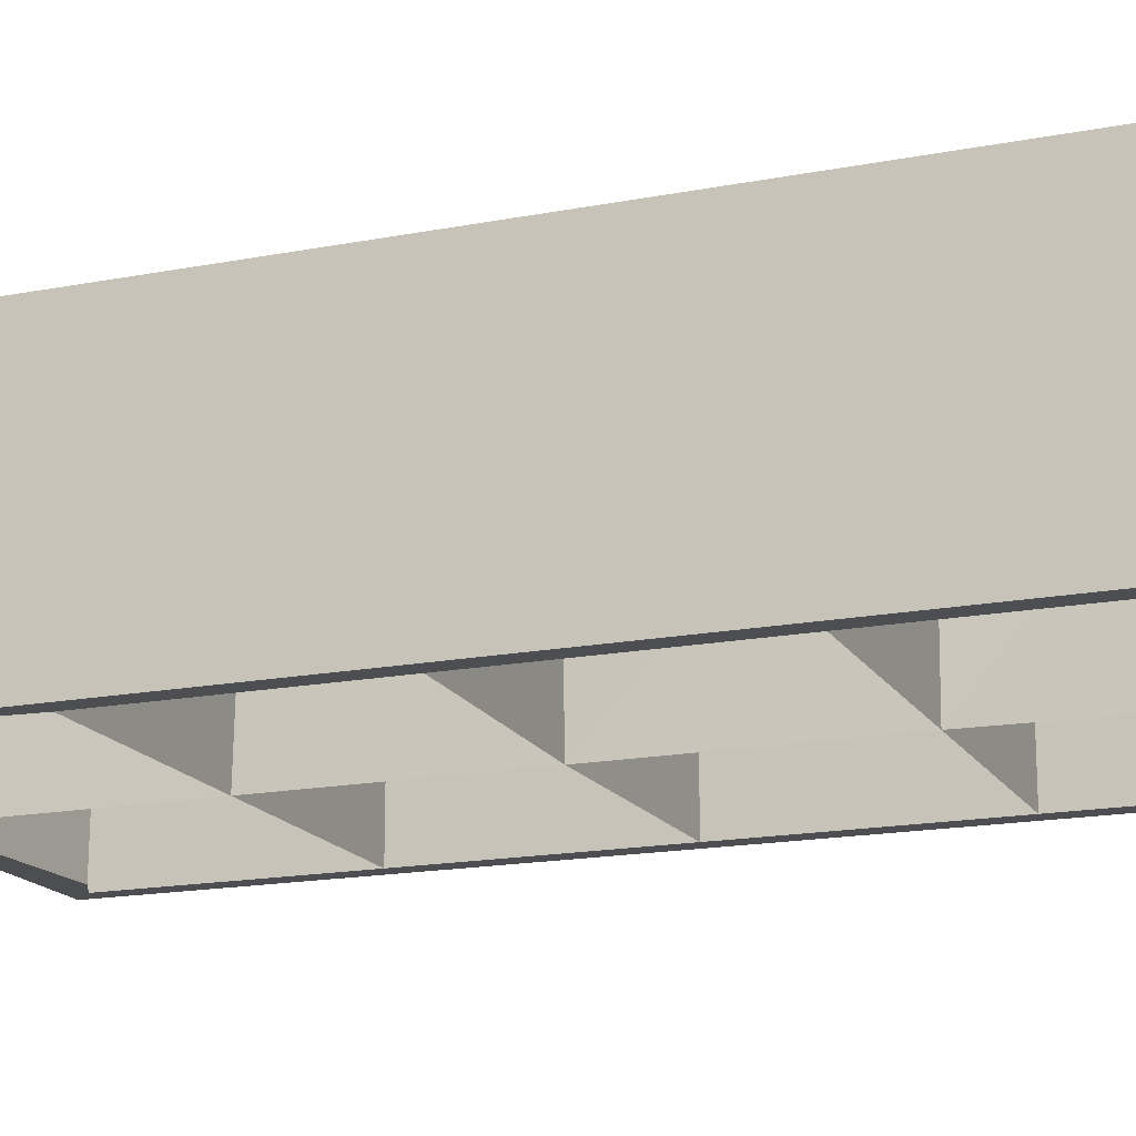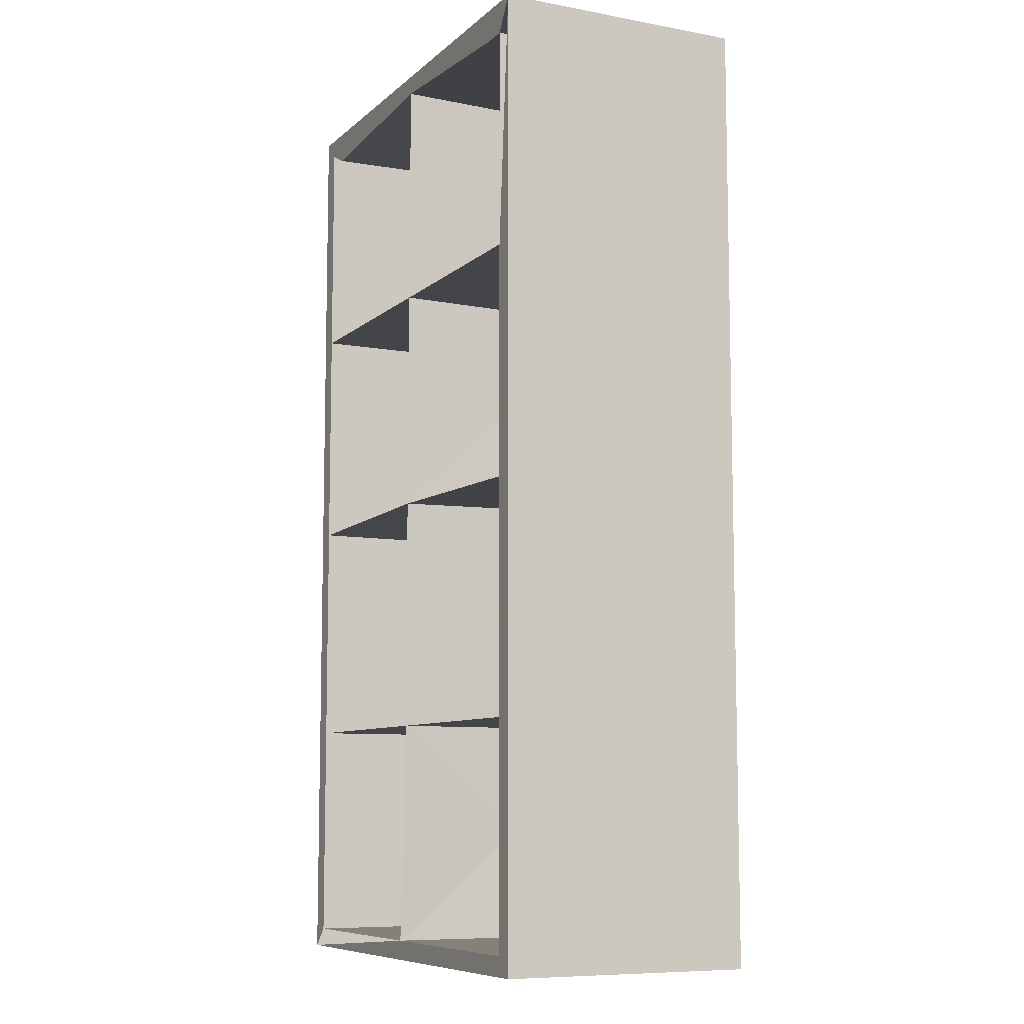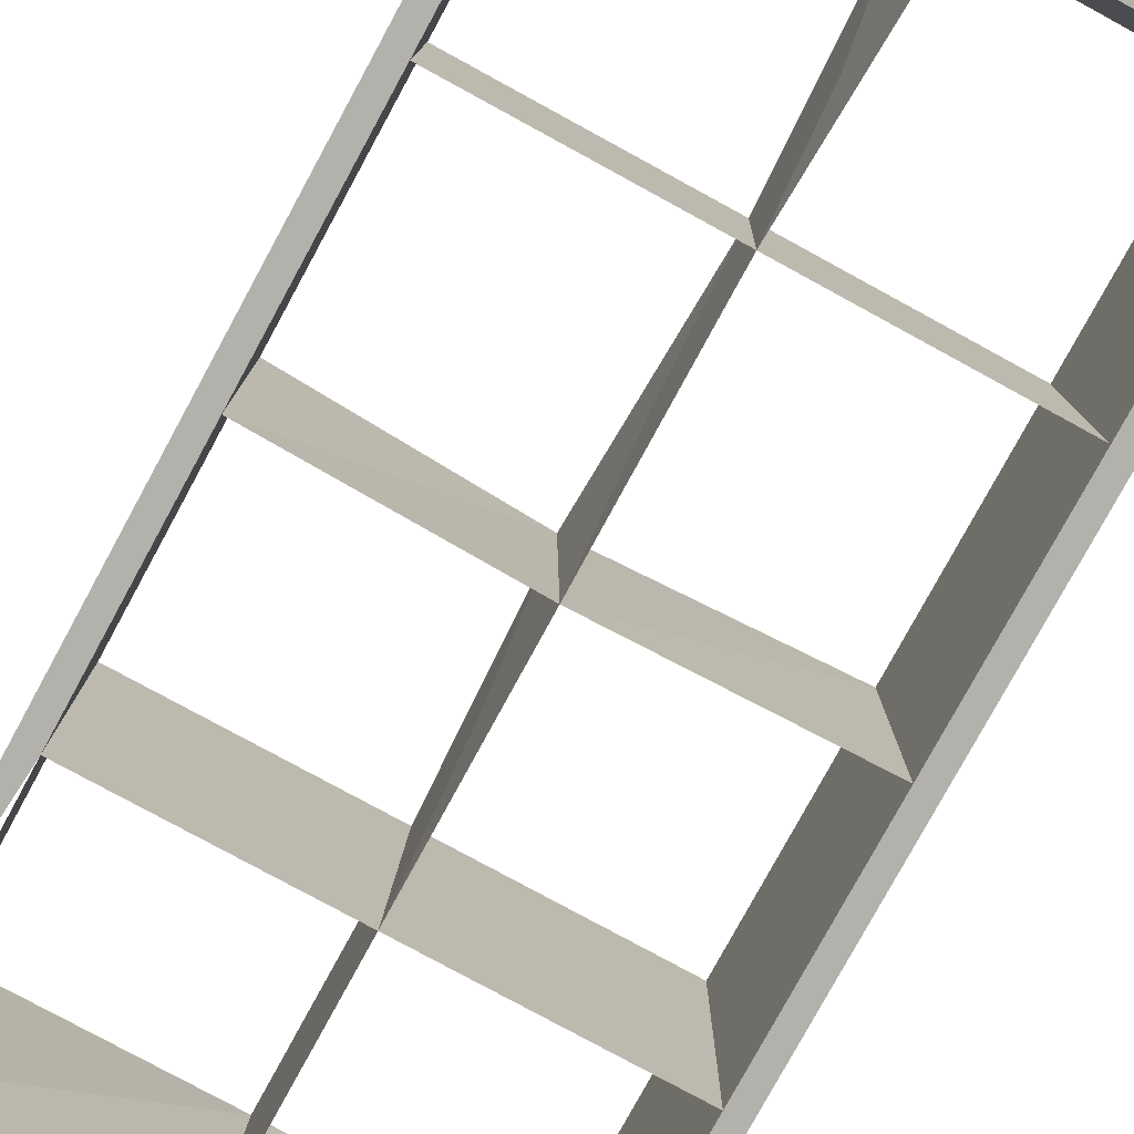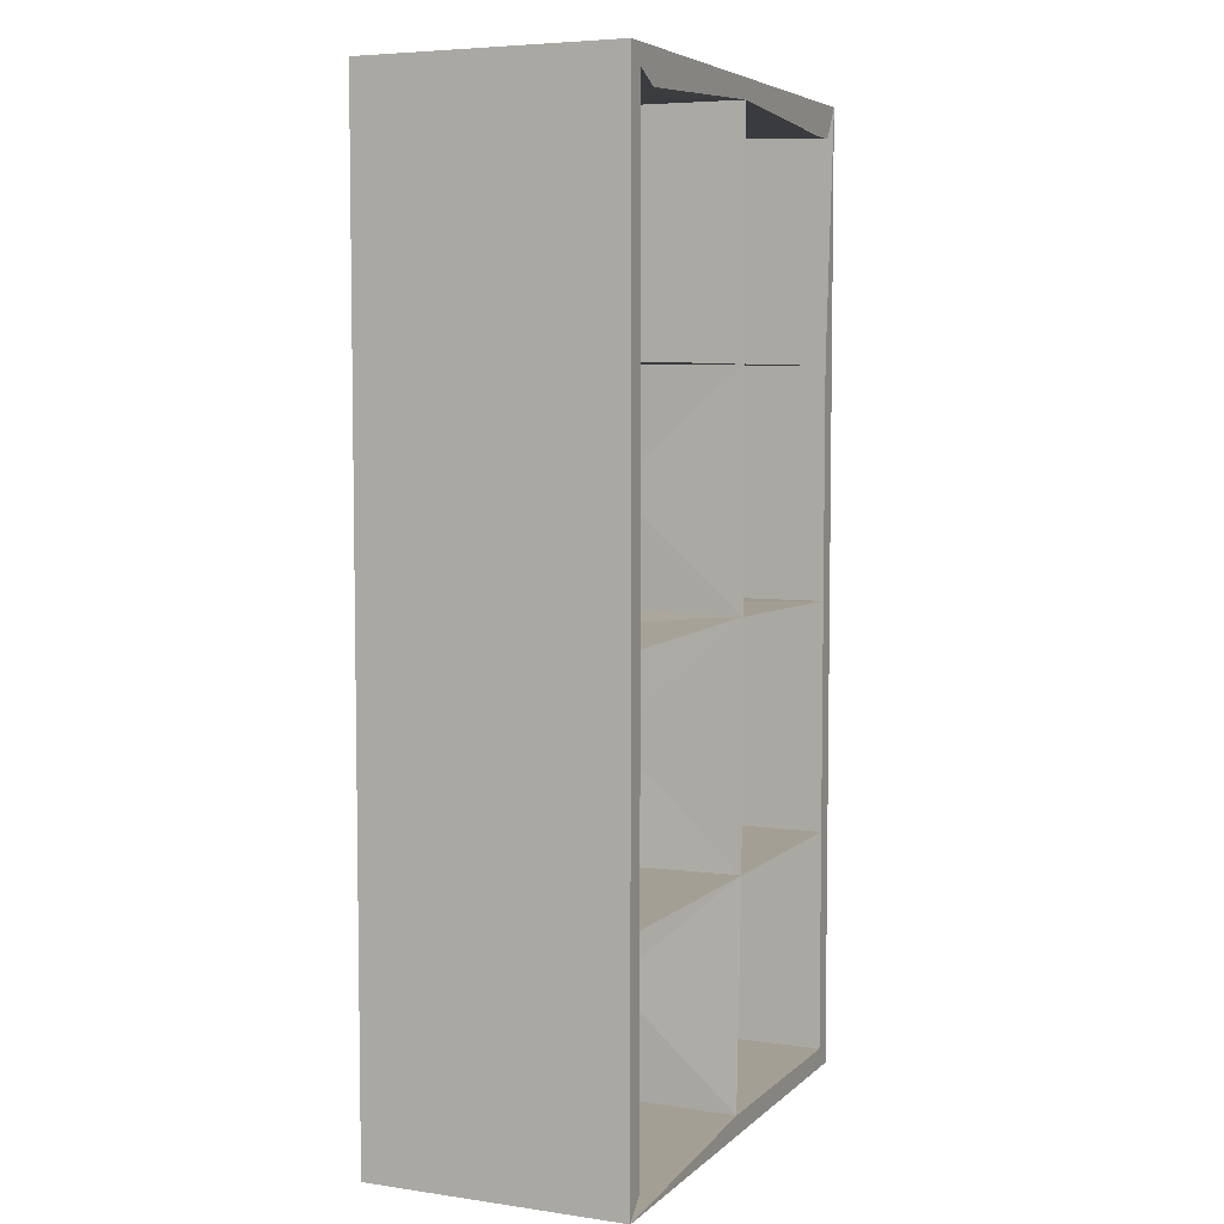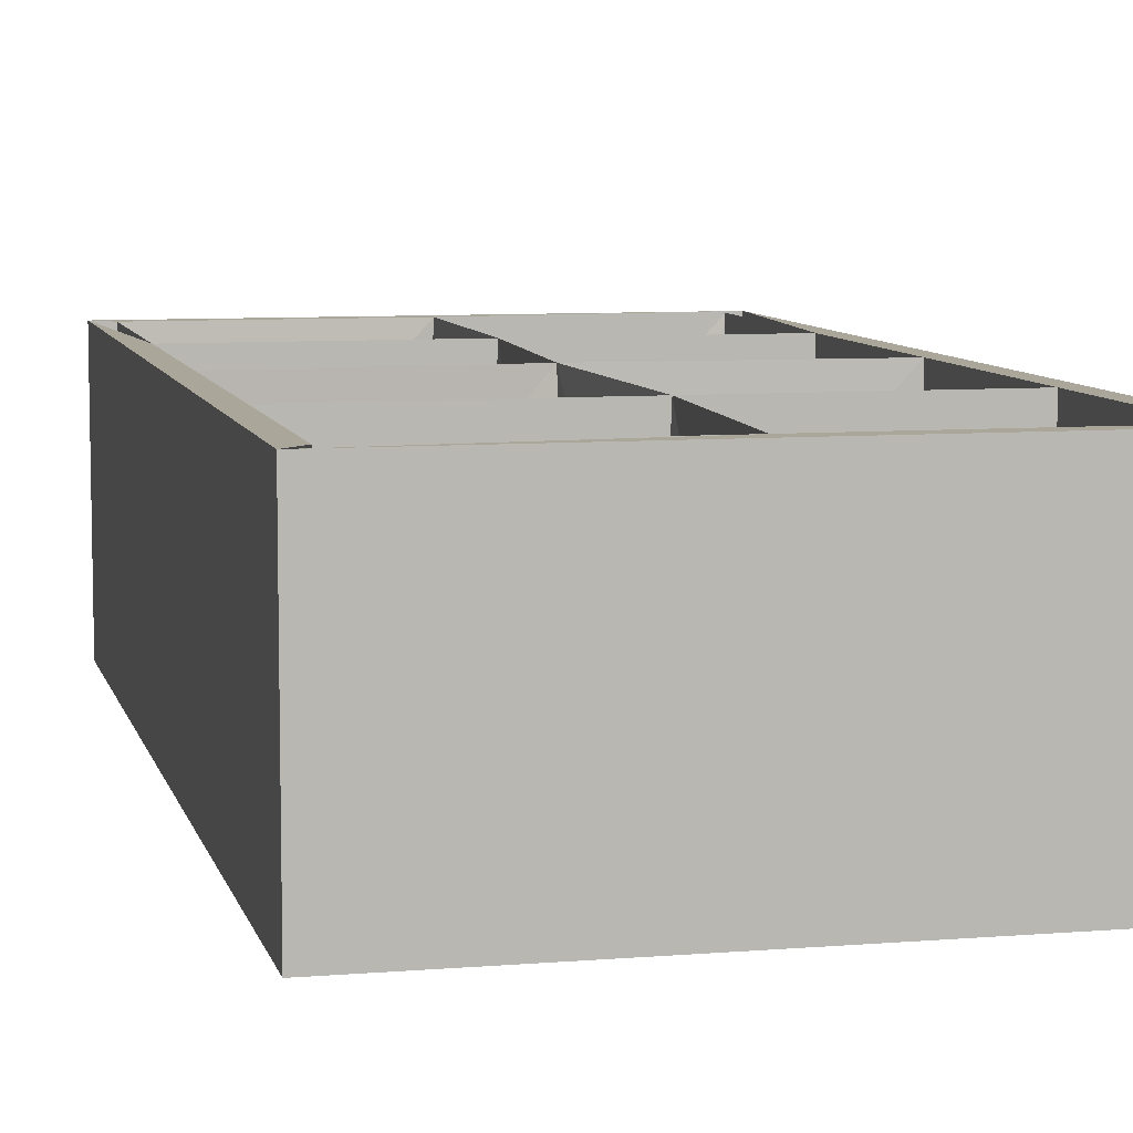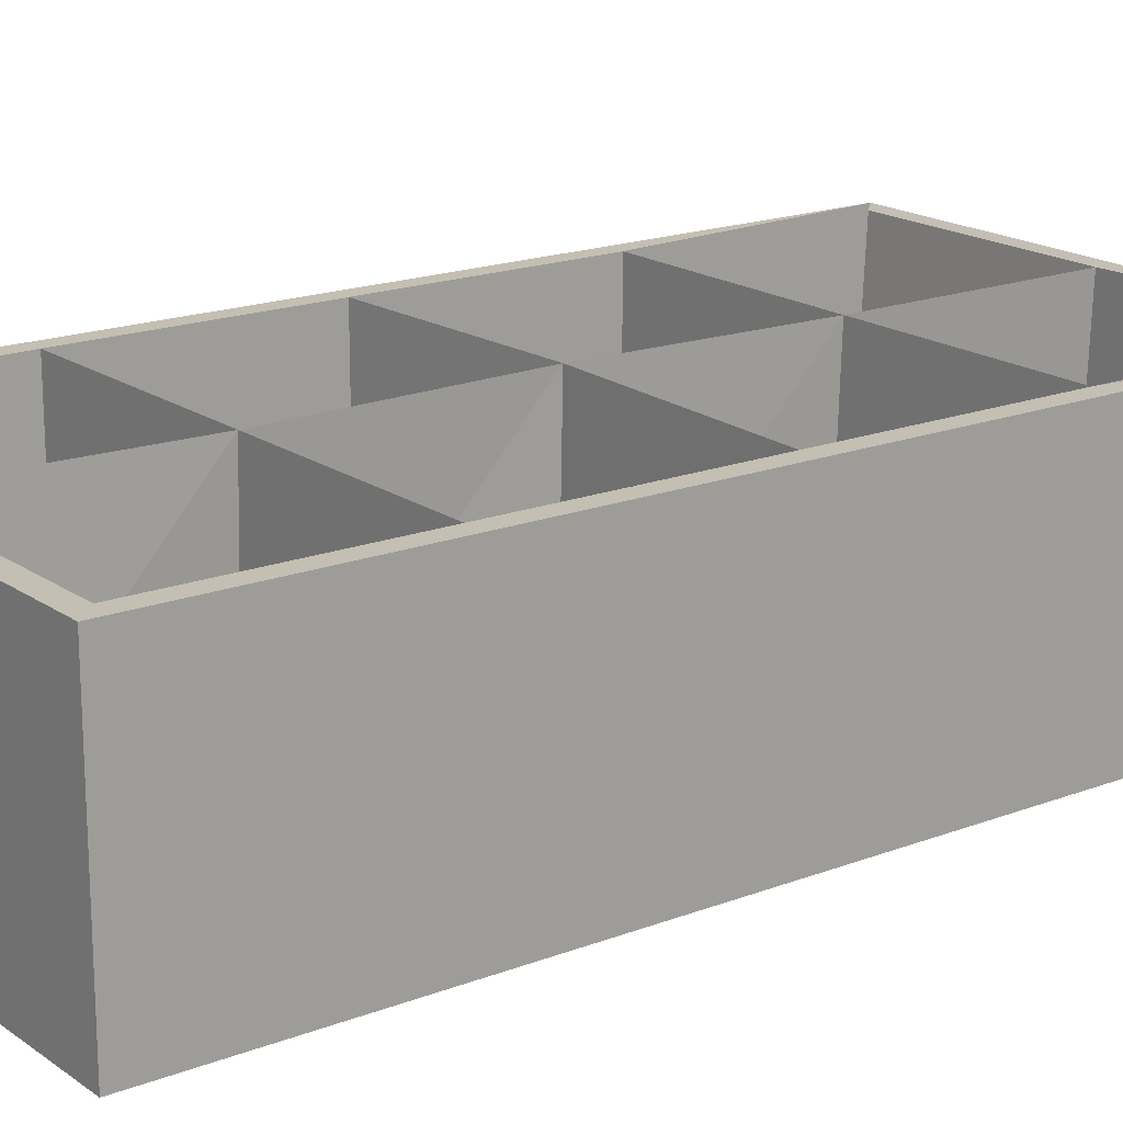
<metadata>
{"format":"obj","ext":"obj","renderer":"f3d","projection":"perspective","resolution":1024,"background":"white","views":[{"elev":-17.0,"azim":-68.7,"up":"+Z"},{"elev":-8.6,"azim":-116.1,"up":"+Y"},{"elev":-79.0,"azim":-28.6,"up":"+Z"},{"elev":5.6,"azim":113.8,"up":"+Y"},{"elev":7.8,"azim":-13.1,"up":"+Z"},{"elev":17.9,"azim":53.2,"up":"+Z"}]}
</metadata>
<code>
g Mesh1 Model
v -3.553e-18 0.2188 -0.05804
v 9.877e-18 0 -9.497e-20
v 9.877e-18 0.2188 -9.497e-20
f 1 2 3
f 3 2 1
v 0.004465 0.004465 -9.497e-20
v 0.004465 0.05525 -9.497e-20
v 0.004465 0.1083 -9.497e-20
v 0.004465 0.1613 -9.497e-20
f 2 4 5 6 7 3
f 3 7 6 5 4 2
v 0.004465 0.1613 -0.05804
f 8 7 6
v 0.05841 0.1613 1.879e-21
f 9 8 7
f 7 8 9
v 0.004465 0.2069 -0.05804
f 7 8 10
f 10 8 7
f 6 7 8
v 0.004465 0.1083 -0.05804
f 6 11 8
v 0.05618 0.1105 -1.595e-19
f 12 11 6
f 6 11 12
f 11 6 5
f 5 6 11
f 8 11 6
v 0.004465 0.004465 -0.05804
v 9.877e-18 0 -0.05804
v 0.004465 0.05525 -0.05804
f 13 14 1 8 11 15
v 0.05841 0.004465 -0.05804
v 0.1146 0 -0.05804
f 14 13 16 17
f 17 16 13 14
f 16 13 4
f 4 13 16
f 4 13 15
f 15 13 4
f 15 11 8 1 14 13
f 5 15 11
v 0.05841 0.05525 1.879e-21
f 18 15 5
f 5 15 18
f 11 15 5
f 15 5 4
f 4 5 15
v 0.05618 0.05525 -0.05804
f 15 18 19
f 19 18 15
v 0.1101 0.05525 -9.497e-20
f 20 19 18
f 18 19 20
v 0.05673 0.0826 -0.02933
f 19 21 18
f 18 21 19
f 18 12 21
f 21 12 18
v 0.05618 0.1094 -0.05804
f 22 21 12
f 12 21 22
f 22 19 21
f 21 19 22
f 11 12 22
f 22 12 11
v 0.1101 0.1083 -9.497e-20
f 23 22 12
f 12 22 23
v 0.05674 0.1356 -0.02872
f 22 12 24
f 24 12 22
f 9 24 12
v 0.05618 0.1613 -0.05804
f 25 9 24
v 0.1101 0.1613 -9.497e-20
f 26 25 9
f 9 25 26
f 8 9 25
f 25 9 8
v 0.0573 0.1878 -0.02902
f 25 9 27
f 27 9 25
v 0.05841 0.2143 3.416e-20
f 28 27 9
v 0.05618 0.2143 -0.05804
f 29 28 27
f 27 28 29
f 9 27 28
v 0.1101 0.2143 -9.497e-20
f 30 28 29
f 29 28 30
v 0.01042 0.2113 -0.05804
v 0.004465 0.2113 -0.05804
f 31 29 28 32
f 32 1 29 31
f 31 29 1 32
f 32 28 29 31
v 0.004465 0.2143 -9.497e-20
f 28 33 32
v 0.1146 0.2188 -9.497e-20
f 3 33 28 34
f 34 28 33 3
f 32 33 28
f 32 33 7
f 7 33 32
f 10 32 7
f 7 32 10
v 0.1146 0.2188 -0.05804
f 35 3 34
f 3 35 1
f 1 35 3
v 0.1101 0.2143 -0.05804
v 0.1042 0.2113 -0.05804
f 35 36 37 29 1
v 0.1101 0.004465 -0.05804
v 0.1101 0.05525 -0.05804
v 0.1101 0.1083 -0.05804
v 0.1101 0.1613 -0.05804
v 0.1101 0.2069 -0.05804
f 17 38 39 40 41 42 36 35
f 35 36 42 41 40 39 38 17
f 1 29 37 36 35
f 29 37 30
f 30 37 29
f 42 26 36
f 26 42 41
f 41 42 26
f 36 26 42
f 36 26 30
f 30 26 36
f 25 26 41
f 41 26 25
f 41 23 26
f 26 23 41
v 0.1101 0.004465 -9.497e-20
v 0.1146 0 -9.497e-20
f 43 44 34 26 23 20
f 20 23 26 34 44 43
f 39 20 23
f 19 20 39
f 39 20 19
f 20 39 38
f 38 39 20
f 23 20 39
f 23 40 39
f 22 23 40
f 40 23 22
f 23 41 40
f 40 41 23
f 39 40 23
f 38 43 20
f 43 38 16
f 16 38 43
f 20 43 38
v 0.05618 0.004465 -2.241e-19
f 16 45 43
f 43 45 16
f 44 43 45 2
f 2 45 43 44
f 17 44 2
f 34 44 17
f 17 44 34
f 2 44 17
f 17 2 14
f 14 2 17
f 2 1 14
f 14 1 2
f 34 17 35
f 35 17 34
f 34 3 35
f 4 45 16
f 16 45 4
v 0.0573 0.02986 -0.02902
f 16 46 45
f 45 46 16
f 18 45 46
f 46 45 18
f 19 46 18
f 18 46 19
f 16 19 46
f 46 19 16
f 29 27 25
f 25 27 29
f 24 9 25
f 12 24 9
f 25 24 22
f 22 24 25

</code>
